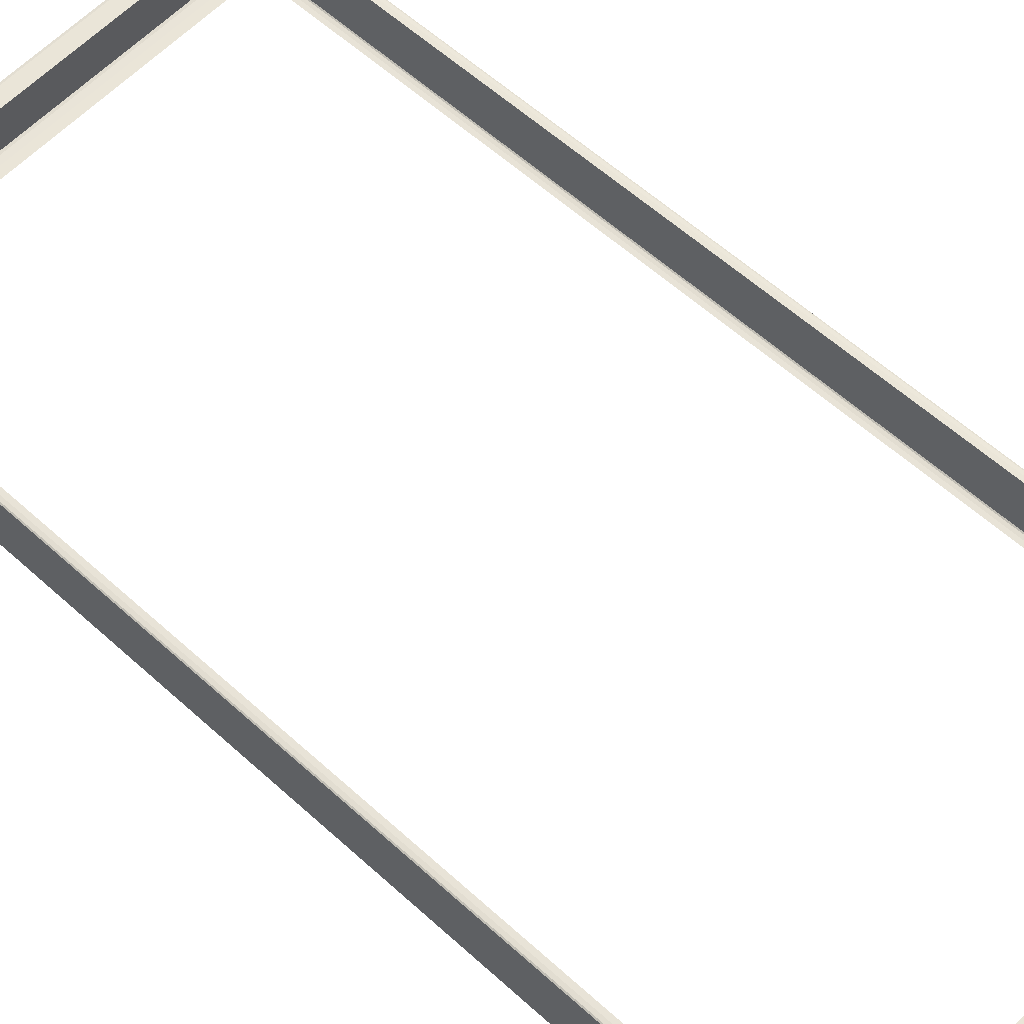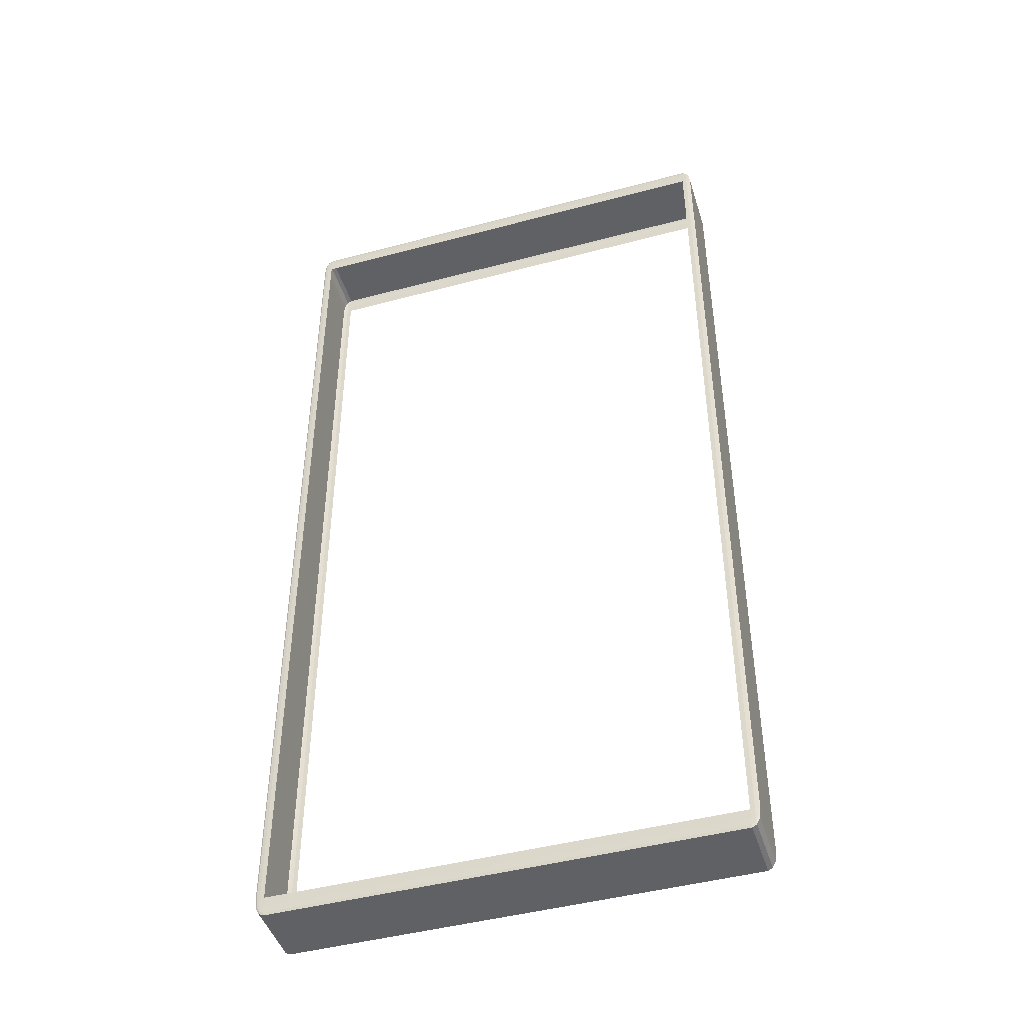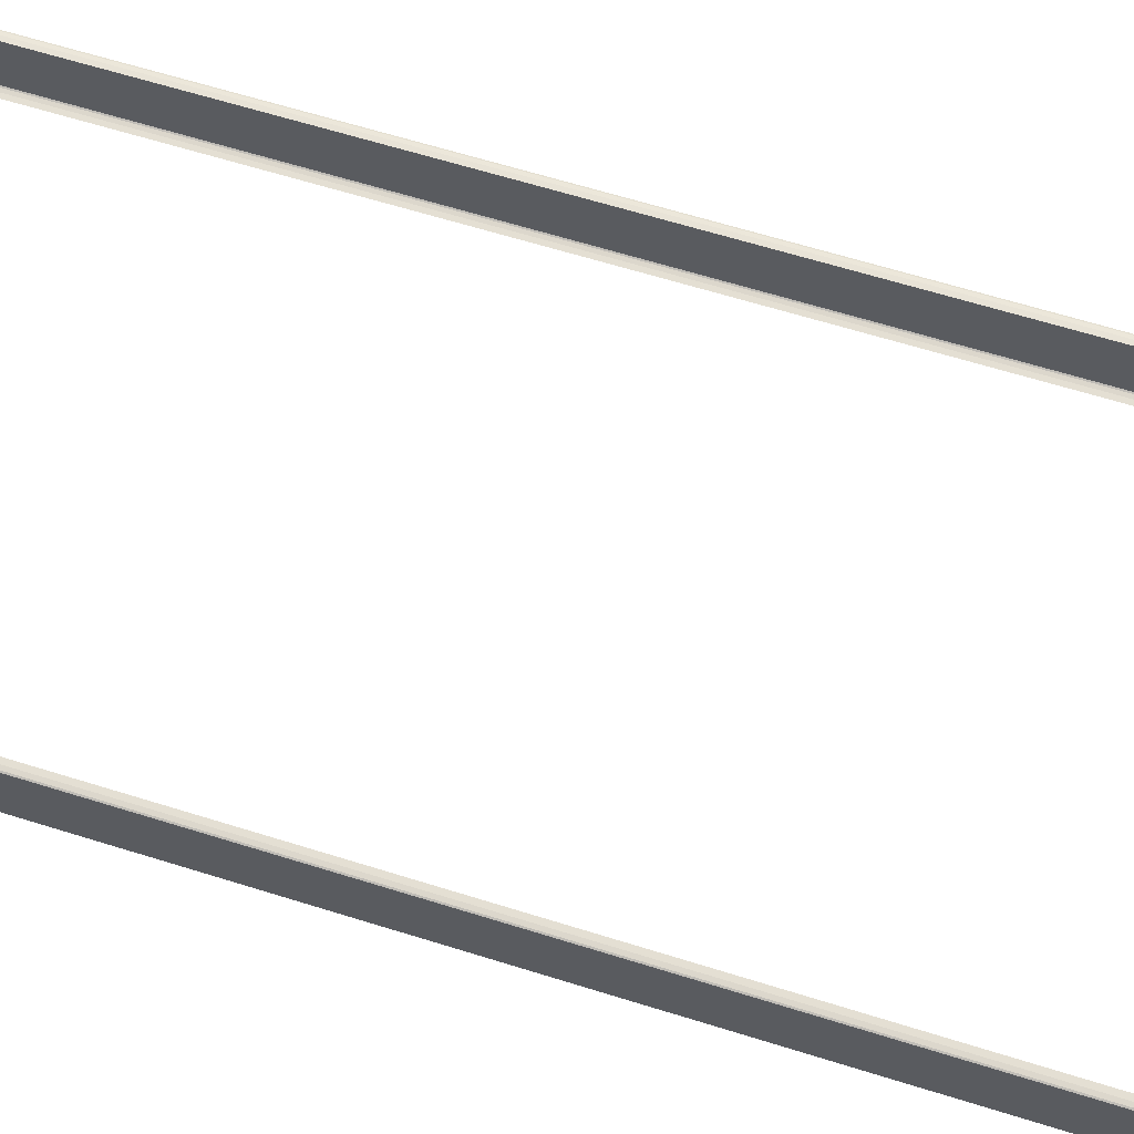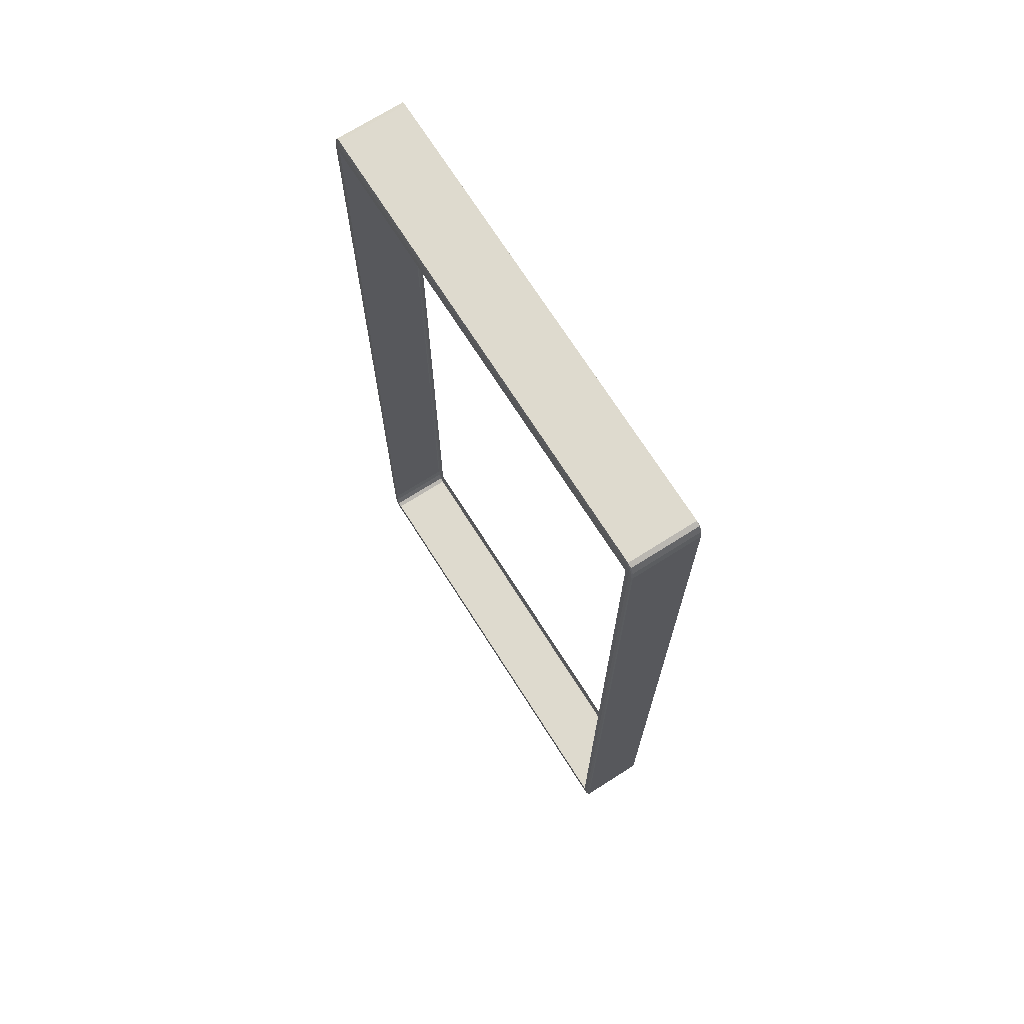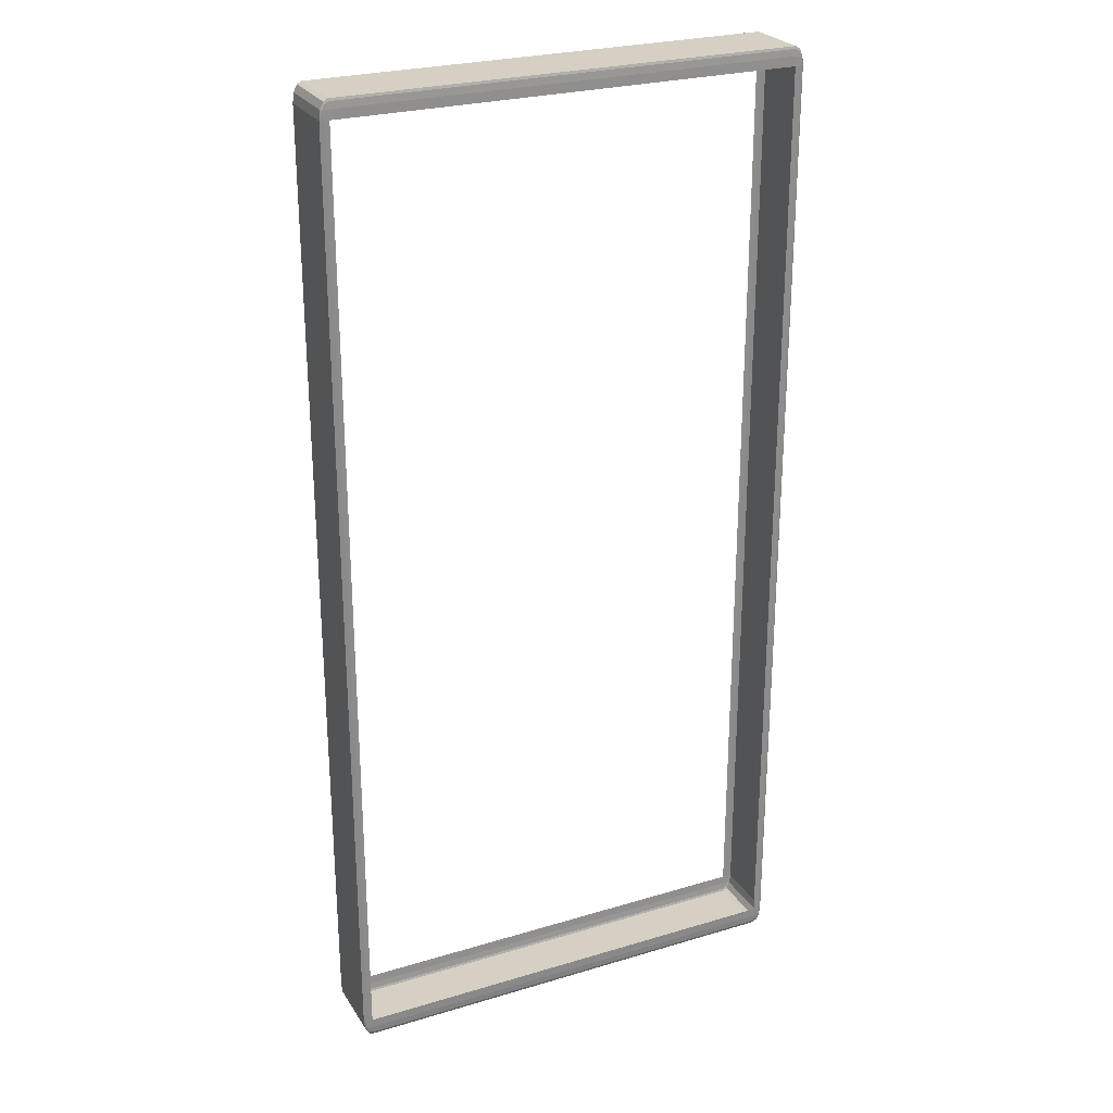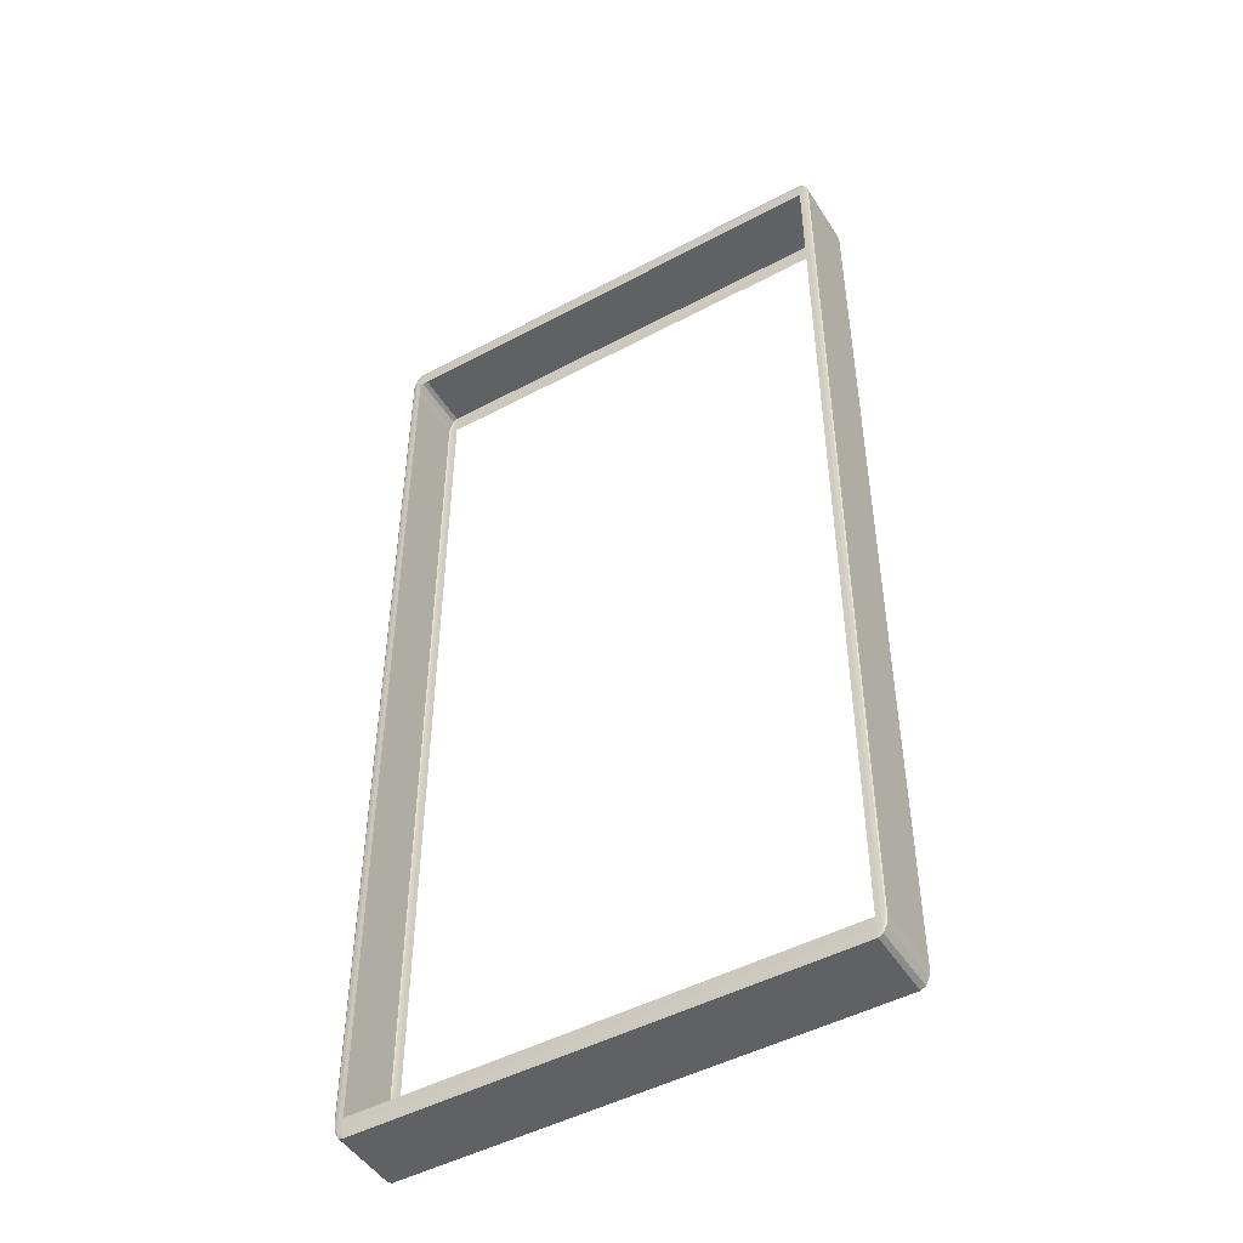
<metadata>
{"format":"obj","ext":"obj","renderer":"f3d","projection":"perspective","resolution":1024,"background":"white","views":[{"elev":59.1,"azim":133.0,"up":"+Z"},{"elev":-45.5,"azim":17.1,"up":"+Y"},{"elev":64.0,"azim":-72.5,"up":"+Z"},{"elev":71.2,"azim":57.6,"up":"+Y"},{"elev":26.1,"azim":154.6,"up":"+Y"},{"elev":-48.0,"azim":30.9,"up":"+Y"}]}
</metadata>
<code>
o chambrant_Cube.002
v -1.002 -0.05706 0.1477
v -1.002 0.02436 0.1535
v -1.042 0.02436 0.1477
v -1.002 -0.04619 0.1506
v -1.022 -0.04619 0.1477
v -1.021 -0.03562 0.1505
v -1.022 0.02436 0.1527
v -1.002 -0.0163 0.1527
v -1.021 -0.01458 0.152
v -1.036 -0.0163 0.1477
v -1.036 0.02436 0.1506
v -1.031 -0.01458 0.1505
v -1.002 4.176 0.1535
v -1.002 4.257 0.1477
v -1.042 4.176 0.1477
v -1.002 4.216 0.1527
v -1.022 4.176 0.1527
v -1.021 4.215 0.152
v -1.022 4.246 0.1477
v -1.002 4.246 0.1506
v -1.021 4.236 0.1505
v -1.036 4.176 0.1506
v -1.036 4.216 0.1477
v -1.031 4.215 0.1505
v -1.002 -0.05706 -0.1477
v -1.042 0.02436 -0.1477
v -1.002 0.02436 -0.1535
v -1.022 -0.04619 -0.1477
v -1.002 -0.04619 -0.1506
v -1.021 -0.03562 -0.1505
v -1.036 0.02436 -0.1506
v -1.036 -0.0163 -0.1477
v -1.031 -0.01458 -0.1505
v -1.002 -0.0163 -0.1527
v -1.022 0.02436 -0.1527
v -1.021 -0.01458 -0.152
v -1.002 4.257 -0.1477
v -1.002 4.176 -0.1535
v -1.042 4.176 -0.1477
v -1.002 4.246 -0.1506
v -1.022 4.246 -0.1477
v -1.021 4.236 -0.1505
v -1.022 4.176 -0.1527
v -1.002 4.216 -0.1527
v -1.021 4.215 -0.152
v -1.036 4.216 -0.1477
v -1.036 4.176 -0.1506
v -1.031 4.215 -0.1505
v 1.002 -0.05706 0.1477
v 1.042 0.02436 0.1477
v 1.002 0.02436 0.1535
v 1.022 -0.04619 0.1477
v 1.002 -0.04619 0.1506
v 1.021 -0.03562 0.1505
v 1.036 0.02436 0.1506
v 1.036 -0.0163 0.1477
v 1.031 -0.01458 0.1505
v 1.002 -0.0163 0.1527
v 1.022 0.02436 0.1527
v 1.021 -0.01458 0.152
v 1.002 4.257 0.1477
v 1.002 4.176 0.1535
v 1.042 4.176 0.1477
v 1.002 4.246 0.1506
v 1.022 4.246 0.1477
v 1.021 4.236 0.1505
v 1.022 4.176 0.1527
v 1.002 4.216 0.1527
v 1.021 4.215 0.152
v 1.036 4.216 0.1477
v 1.036 4.176 0.1506
v 1.031 4.215 0.1505
v 1.002 -0.05706 -0.1477
v 1.002 0.02436 -0.1535
v 1.042 0.02436 -0.1477
v 1.002 -0.04619 -0.1506
v 1.022 -0.04619 -0.1477
v 1.021 -0.03562 -0.1505
v 1.022 0.02436 -0.1527
v 1.002 -0.0163 -0.1527
v 1.021 -0.01458 -0.152
v 1.036 -0.0163 -0.1477
v 1.036 0.02436 -0.1506
v 1.031 -0.01458 -0.1505
v 1.002 4.257 -0.1477
v 1.042 4.176 -0.1477
v 1.002 4.176 -0.1535
v 1.022 4.246 -0.1477
v 1.002 4.246 -0.1506
v 1.021 4.236 -0.1505
v 1.036 4.176 -0.1506
v 1.036 4.216 -0.1477
v 1.031 4.215 -0.1505
v 1.002 4.216 -0.1527
v 1.022 4.176 -0.1527
v 1.021 4.215 -0.152
f 75 86 63 50
f 85 37 14 61
f 3 15 39 26
f 1 4 6 5
f 4 8 9 6
f 2 7 9 8
f 7 11 12 9
f 3 10 12 11
f 10 5 6 12
f 6 9 12
f 13 16 18 17
f 16 20 21 18
f 14 19 21 20
f 19 23 24 21
f 15 22 24 23
f 22 17 18 24
f 18 21 24
f 25 28 30 29
f 28 32 33 30
f 26 31 33 32
f 31 35 36 33
f 27 34 36 35
f 34 29 30 36
f 30 33 36
f 37 40 42 41
f 40 44 45 42
f 38 43 45 44
f 43 47 48 45
f 39 46 48 47
f 46 41 42 48
f 42 45 48
f 49 52 54 53
f 52 56 57 54
f 50 55 57 56
f 55 59 60 57
f 51 58 60 59
f 58 53 54 60
f 54 57 60
f 61 64 66 65
f 64 68 69 66
f 62 67 69 68
f 67 71 72 69
f 63 70 72 71
f 70 65 66 72
f 66 69 72
f 73 76 78 77
f 76 80 81 78
f 74 79 81 80
f 79 83 84 81
f 75 82 84 83
f 82 77 78 84
f 78 81 84
f 85 88 90 89
f 88 92 93 90
f 86 91 93 92
f 91 95 96 93
f 87 94 96 95
f 94 89 90 96
f 90 93 96
f 25 1 5 28
f 28 5 10 32
f 32 10 3 26
f 2 13 17 7
f 7 17 22 11
f 11 22 15 3
f 14 37 41 19
f 19 41 46 23
f 23 46 39 15
f 38 27 35 43
f 43 35 31 47
f 47 31 26 39
f 73 25 29 76
f 76 29 34 80
f 80 34 27 74
f 37 85 89 40
f 40 89 94 44
f 44 94 87 38
f 86 75 83 91
f 91 83 79 95
f 95 79 74 87
f 49 73 77 52
f 52 77 82 56
f 56 82 75 50
f 85 61 65 88
f 88 65 70 92
f 92 70 63 86
f 62 51 59 67
f 67 59 55 71
f 71 55 50 63
f 1 49 53 4
f 4 53 58 8
f 8 58 51 2
f 61 14 20 64
f 64 20 16 68
f 68 16 13 62
f 25 73 49 1

</code>
